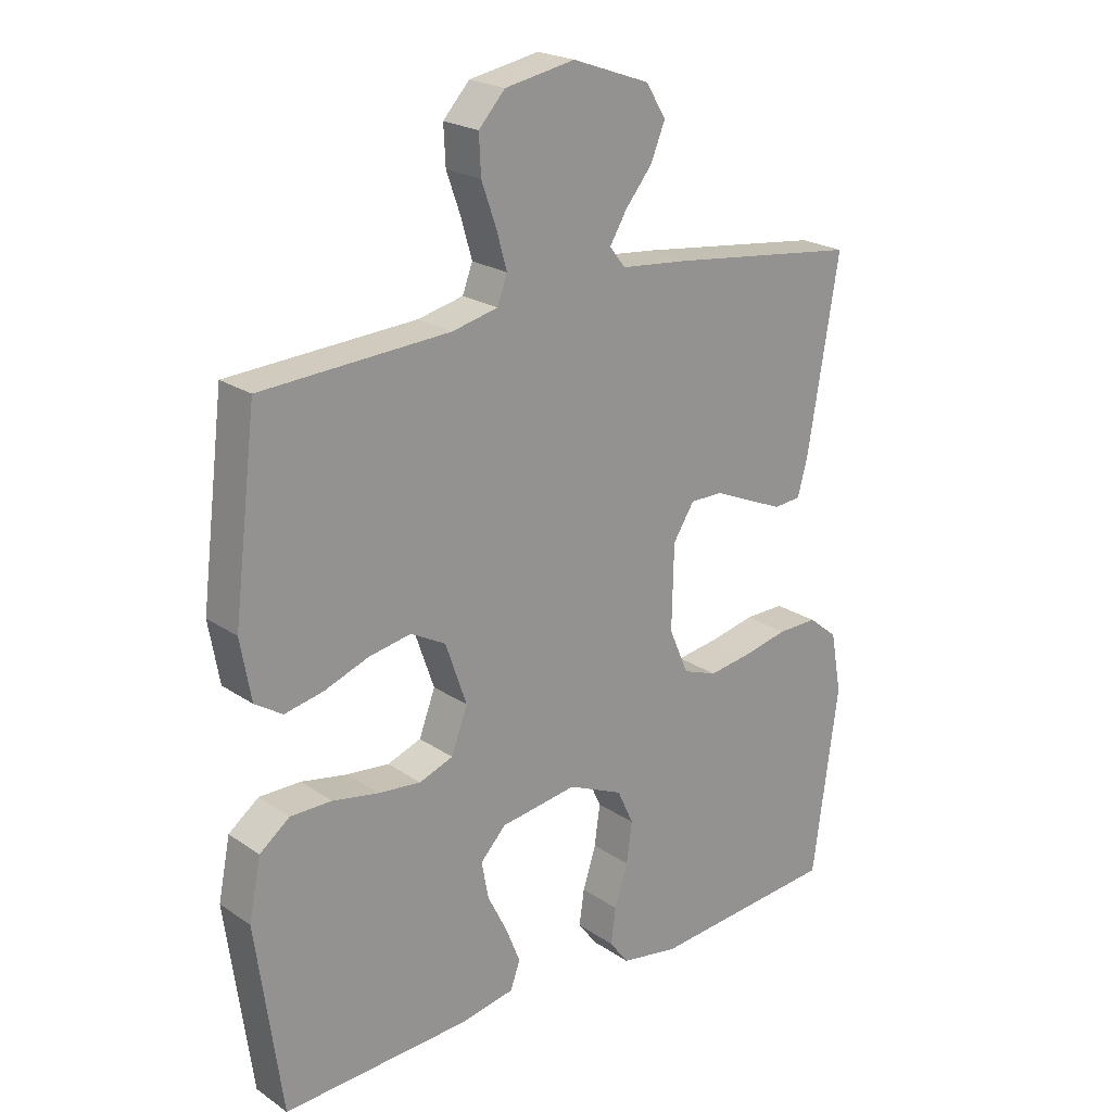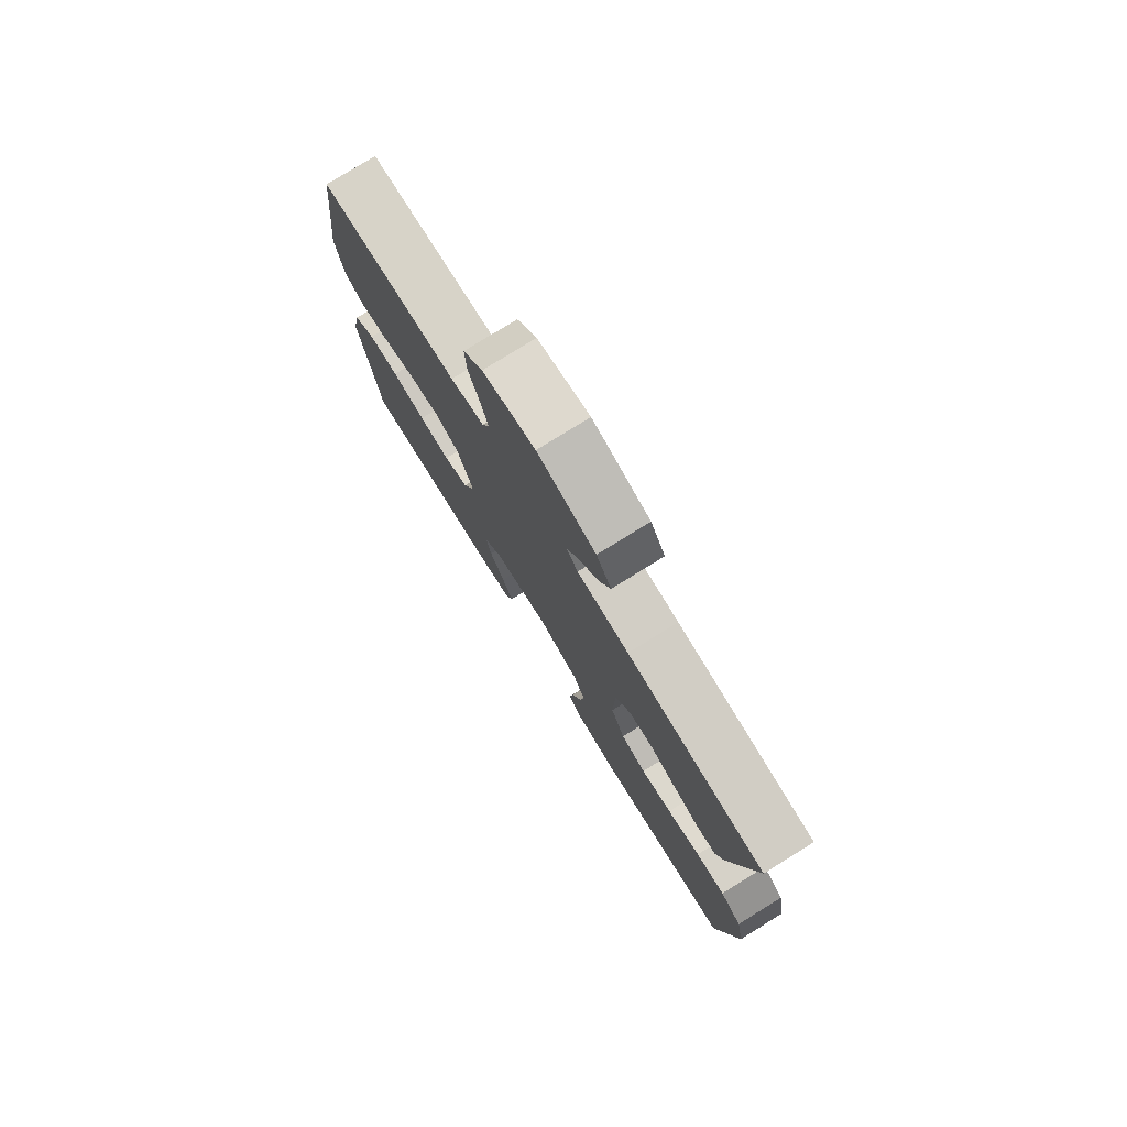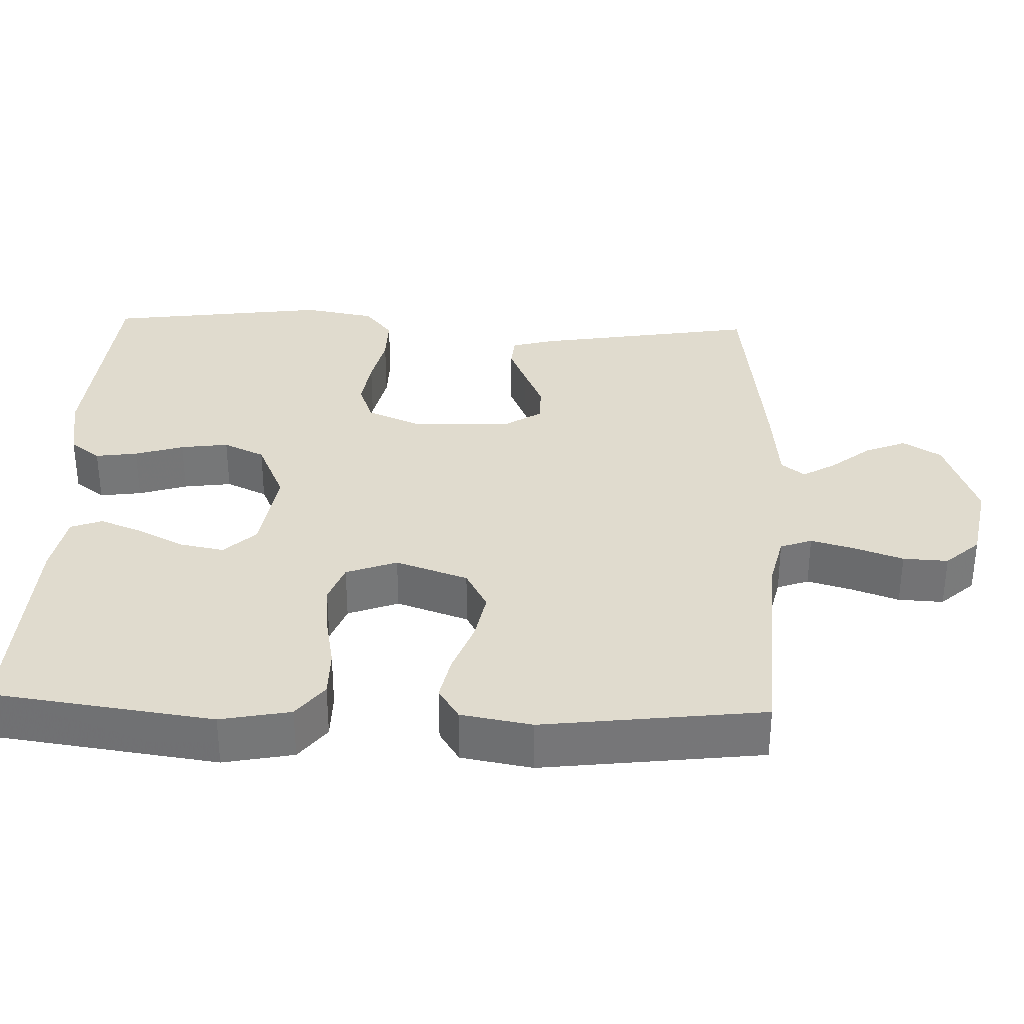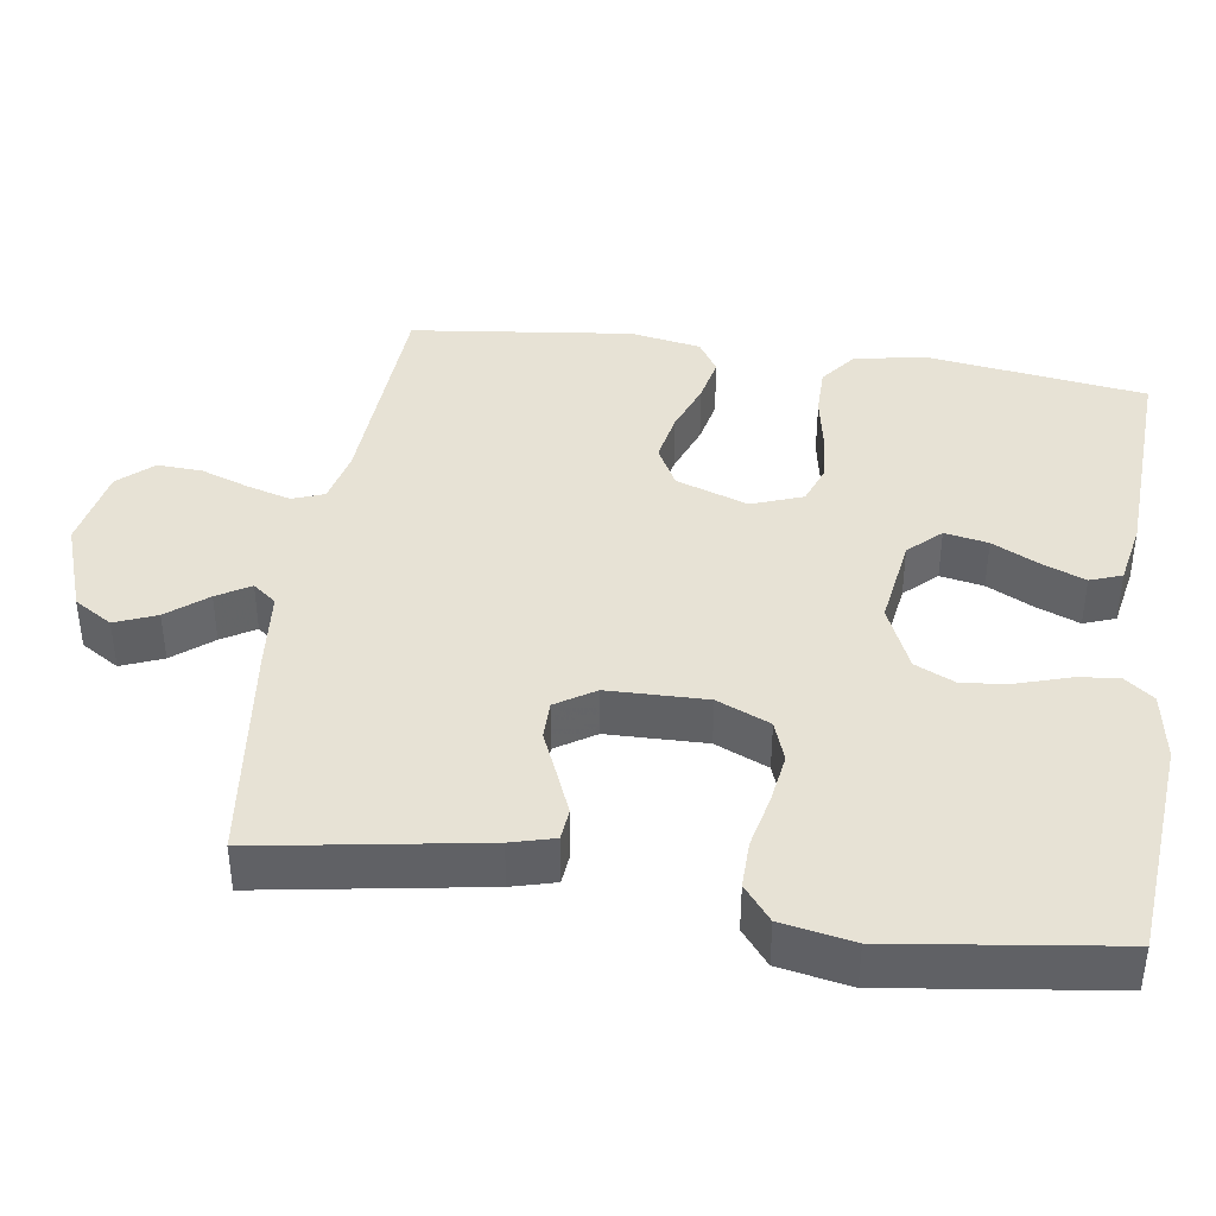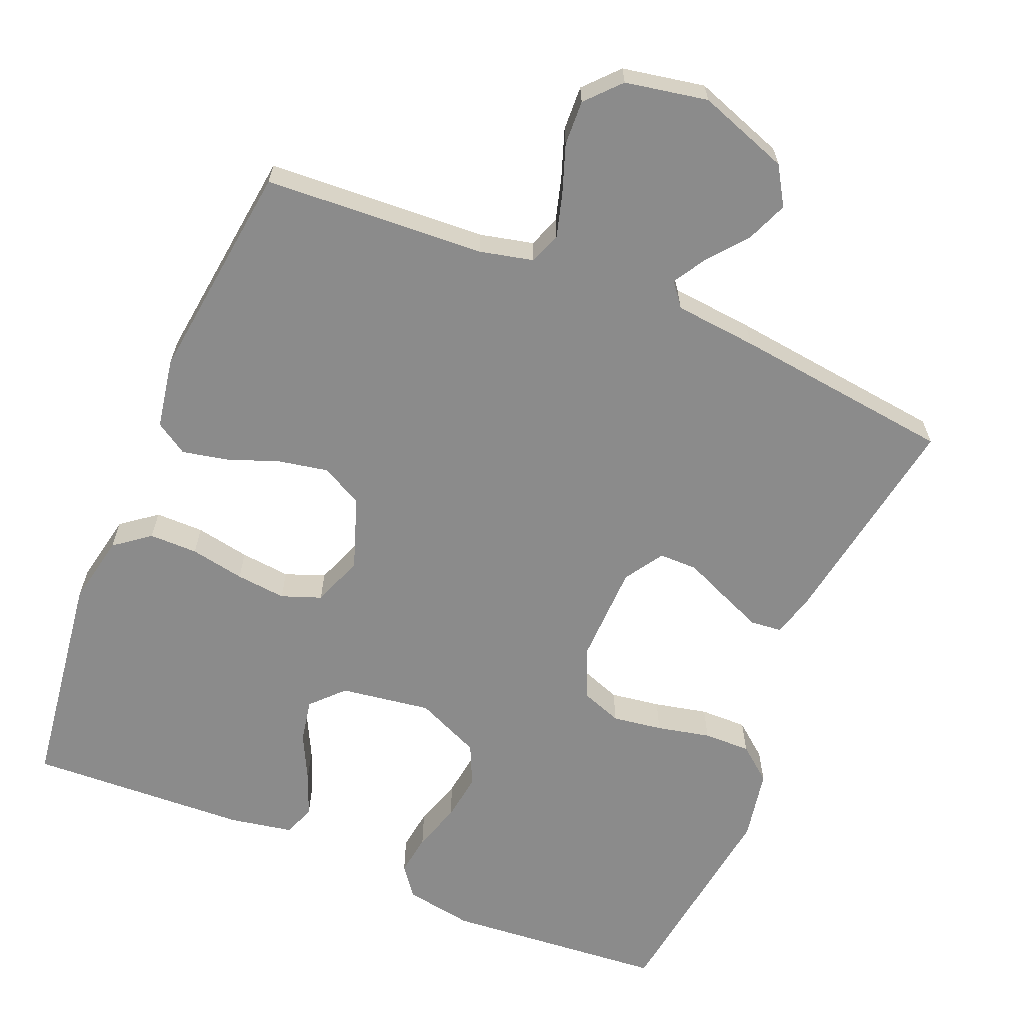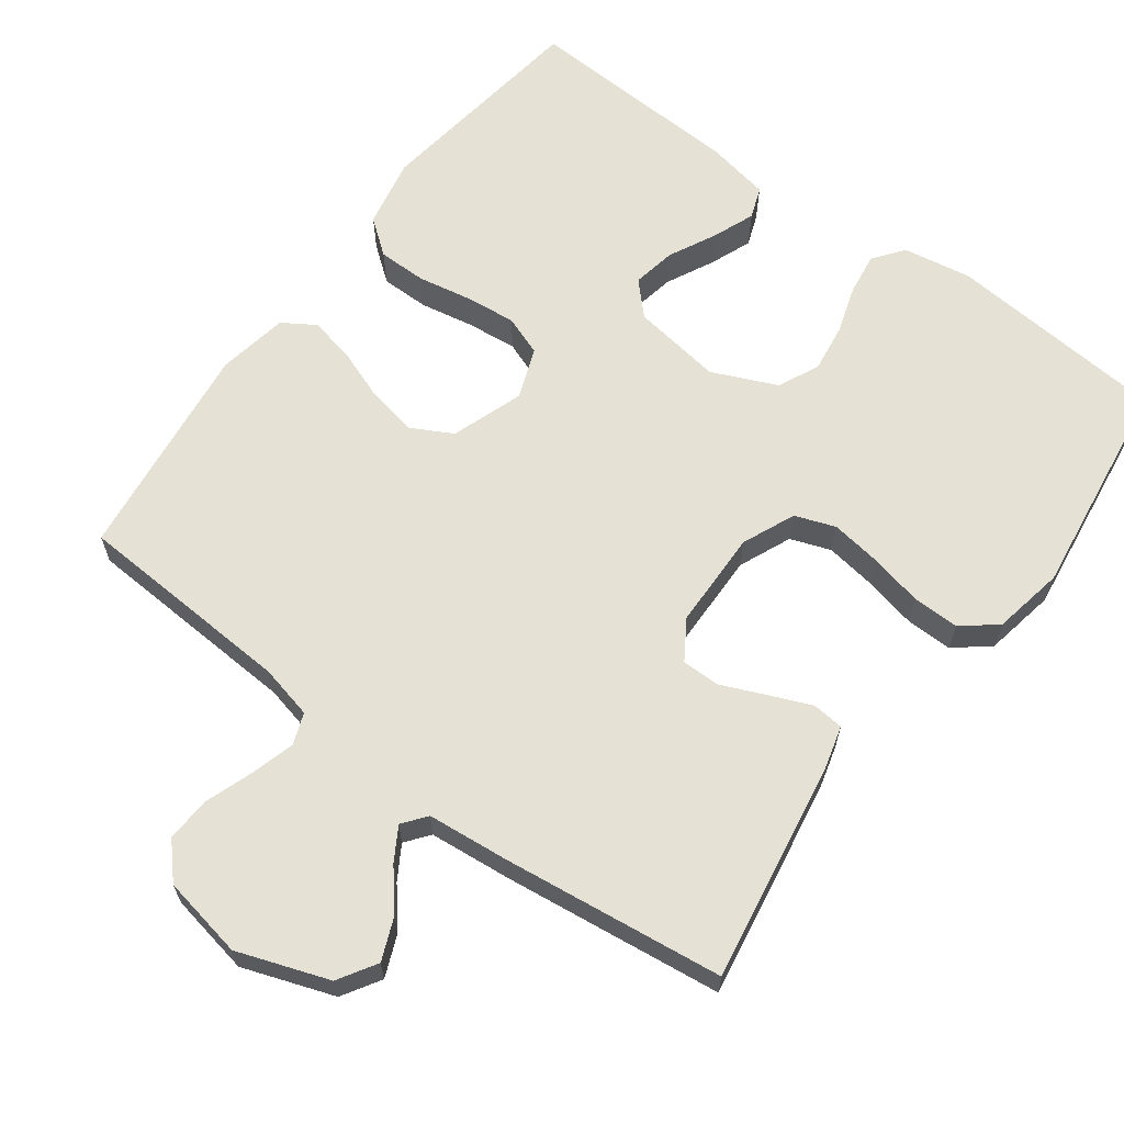
<metadata>
{"format":"obj","ext":"obj","renderer":"f3d","projection":"perspective","resolution":1024,"background":"white","views":[{"elev":22.0,"azim":-40.6,"up":"+Z"},{"elev":78.1,"azim":58.2,"up":"+Z"},{"elev":33.4,"azim":-87.9,"up":"+Y"},{"elev":40.5,"azim":98.5,"up":"+Y"},{"elev":-63.9,"azim":-22.6,"up":"+Y"},{"elev":64.3,"azim":36.6,"up":"+Y"}]}
</metadata>
<code>
v -0.5 0.07 0.5
v -0.2 0.07 0.517
v -0.127 0.07 0.534
v -0.111 0.07 0.577
v -0.128 0.07 0.637
v -0.151 0.07 0.702
v -0.154 0.07 0.763
v -0.112 0.07 0.809
v 0 0.07 0.83
v 0.124 0.07 0.786
v 0.156 0.07 0.734
v 0.133 0.07 0.678
v 0.09 0.07 0.625
v 0.063 0.07 0.58
v 0.088 0.07 0.548
v 0.2 0.07 0.537
v 0.5 0.07 0.5
v 0.45 0.07 0.2
v 0.434 0.07 0.141
v 0.391 0.07 0.137
v 0.334 0.07 0.161
v 0.274 0.07 0.187
v 0.222 0.07 0.187
v 0.188 0.07 0.134
v 0.185 0.07 0
v 0.216 0.07 -0.072
v 0.271 0.07 -0.092
v 0.339 0.07 -0.082
v 0.412 0.07 -0.066
v 0.476 0.07 -0.065
v 0.523 0.07 -0.103
v 0.541 0.07 -0.2
v 0.5 0.07 -0.5
v 0.2 0.07 -0.525
v 0.107 0.07 -0.509
v 0.076 0.07 -0.468
v 0.084 0.07 -0.411
v 0.105 0.07 -0.345
v 0.114 0.07 -0.28
v 0.088 0.07 -0.224
v 0 0.07 -0.185
v -0.123 0.07 -0.203
v -0.164 0.07 -0.246
v -0.153 0.07 -0.305
v -0.121 0.07 -0.369
v -0.098 0.07 -0.427
v -0.114 0.07 -0.47
v -0.2 0.07 -0.486
v -0.5 0.07 -0.5
v -0.541 0.07 -0.2
v -0.522 0.07 -0.105
v -0.474 0.07 -0.068
v -0.408 0.07 -0.068
v -0.334 0.07 -0.082
v -0.266 0.07 -0.089
v -0.212 0.07 -0.069
v -0.186 0.07 0
v -0.22 0.07 0.098
v -0.276 0.07 0.128
v -0.344 0.07 0.115
v -0.414 0.07 0.089
v -0.476 0.07 0.076
v -0.52 0.07 0.104
v -0.537 0.07 0.2
v -0.5 0 0.5
v -0.2 0 0.517
v -0.127 0 0.534
v -0.111 0 0.577
v -0.128 0 0.637
v -0.151 0 0.702
v -0.154 0 0.763
v -0.112 0 0.809
v 0 0 0.83
v 0.124 0 0.786
v 0.156 0 0.734
v 0.133 0 0.678
v 0.09 0 0.625
v 0.063 0 0.58
v 0.088 0 0.548
v 0.2 0 0.537
v 0.5 0 0.5
v 0.45 0 0.2
v 0.434 0 0.141
v 0.391 0 0.137
v 0.334 0 0.161
v 0.274 0 0.187
v 0.222 0 0.187
v 0.188 0 0.134
v 0.185 0 0
v 0.216 0 -0.072
v 0.271 0 -0.092
v 0.339 0 -0.082
v 0.412 0 -0.066
v 0.476 0 -0.065
v 0.523 0 -0.103
v 0.541 0 -0.2
v 0.5 0 -0.5
v 0.2 0 -0.525
v 0.107 0 -0.509
v 0.076 0 -0.468
v 0.084 0 -0.411
v 0.105 0 -0.345
v 0.114 0 -0.28
v 0.088 0 -0.224
v 0 0 -0.185
v -0.123 0 -0.203
v -0.164 0 -0.246
v -0.153 0 -0.305
v -0.121 0 -0.369
v -0.098 0 -0.427
v -0.114 0 -0.47
v -0.2 0 -0.486
v -0.5 0 -0.5
v -0.541 0 -0.2
v -0.522 0 -0.105
v -0.474 0 -0.068
v -0.408 0 -0.068
v -0.334 0 -0.082
v -0.266 0 -0.089
v -0.212 0 -0.069
v -0.186 0 0
v -0.22 0 0.098
v -0.276 0 0.128
v -0.344 0 0.115
v -0.414 0 0.089
v -0.476 0 0.076
v -0.52 0 0.104
v -0.537 0 0.2
f 64 1 2
f 63 64 2
f 62 63 2
f 61 62 2
f 60 61 2
f 59 60 2 3
f 58 59 3 4
f 57 58 4
f 52 53 54
f 51 52 54
f 50 51 54
f 49 50 54
f 48 49 54
f 47 48 54
f 46 47 54
f 45 46 54
f 44 45 54
f 43 44 54 55
f 42 43 55 56
f 36 37 38
f 35 36 38
f 34 35 38
f 33 34 38
f 32 33 38
f 31 32 38
f 30 31 38
f 29 30 38
f 28 29 38
f 27 28 38 39
f 26 27 39 40
f 20 21 22
f 19 20 22
f 18 19 22
f 17 18 22
f 16 17 22
f 15 16 22
f 14 15 22 23
f 11 12 13
f 10 11 13
f 9 10 13
f 8 9 13
f 7 8 13
f 6 7 13
f 5 6 13
f 4 5 13 14
f 14 23 24
f 4 14 24
f 57 4 24
f 57 24 25
f 56 57 25
f 42 56 25
f 41 42 25
f 25 26 40 41
f 66 65 128
f 66 128 127
f 66 127 126
f 66 126 125
f 66 125 124
f 67 66 124 123
f 68 67 123 122
f 68 122 121
f 118 117 116
f 118 116 115
f 118 115 114
f 118 114 113
f 118 113 112
f 118 112 111
f 118 111 110
f 118 110 109
f 118 109 108
f 119 118 108 107
f 120 119 107 106
f 102 101 100
f 102 100 99
f 102 99 98
f 102 98 97
f 102 97 96
f 102 96 95
f 102 95 94
f 102 94 93
f 102 93 92
f 103 102 92 91
f 104 103 91 90
f 86 85 84
f 86 84 83
f 86 83 82
f 86 82 81
f 86 81 80
f 86 80 79
f 87 86 79 78
f 77 76 75
f 77 75 74
f 77 74 73
f 77 73 72
f 77 72 71
f 77 71 70
f 77 70 69
f 78 77 69 68
f 88 87 78
f 88 78 68
f 88 68 121
f 89 88 121
f 89 121 120
f 89 120 106
f 89 106 105
f 105 104 90 89
f 1 65 66 2
f 2 66 67 3
f 3 67 68 4
f 4 68 69 5
f 5 69 70 6
f 6 70 71 7
f 7 71 72 8
f 8 72 73 9
f 9 73 74 10
f 10 74 75 11
f 11 75 76 12
f 12 76 77 13
f 13 77 78 14
f 14 78 79 15
f 15 79 80 16
f 16 80 81 17
f 17 81 82 18
f 18 82 83 19
f 19 83 84 20
f 20 84 85 21
f 21 85 86 22
f 22 86 87 23
f 23 87 88 24
f 24 88 89 25
f 25 89 90 26
f 26 90 91 27
f 27 91 92 28
f 28 92 93 29
f 29 93 94 30
f 30 94 95 31
f 31 95 96 32
f 32 96 97 33
f 33 97 98 34
f 34 98 99 35
f 35 99 100 36
f 36 100 101 37
f 37 101 102 38
f 38 102 103 39
f 39 103 104 40
f 40 104 105 41
f 41 105 106 42
f 42 106 107 43
f 43 107 108 44
f 44 108 109 45
f 45 109 110 46
f 46 110 111 47
f 47 111 112 48
f 48 112 113 49
f 49 113 114 50
f 50 114 115 51
f 51 115 116 52
f 52 116 117 53
f 53 117 118 54
f 54 118 119 55
f 55 119 120 56
f 56 120 121 57
f 57 121 122 58
f 58 122 123 59
f 59 123 124 60
f 60 124 125 61
f 61 125 126 62
f 62 126 127 63
f 63 127 128 64
f 64 128 65 1

</code>
